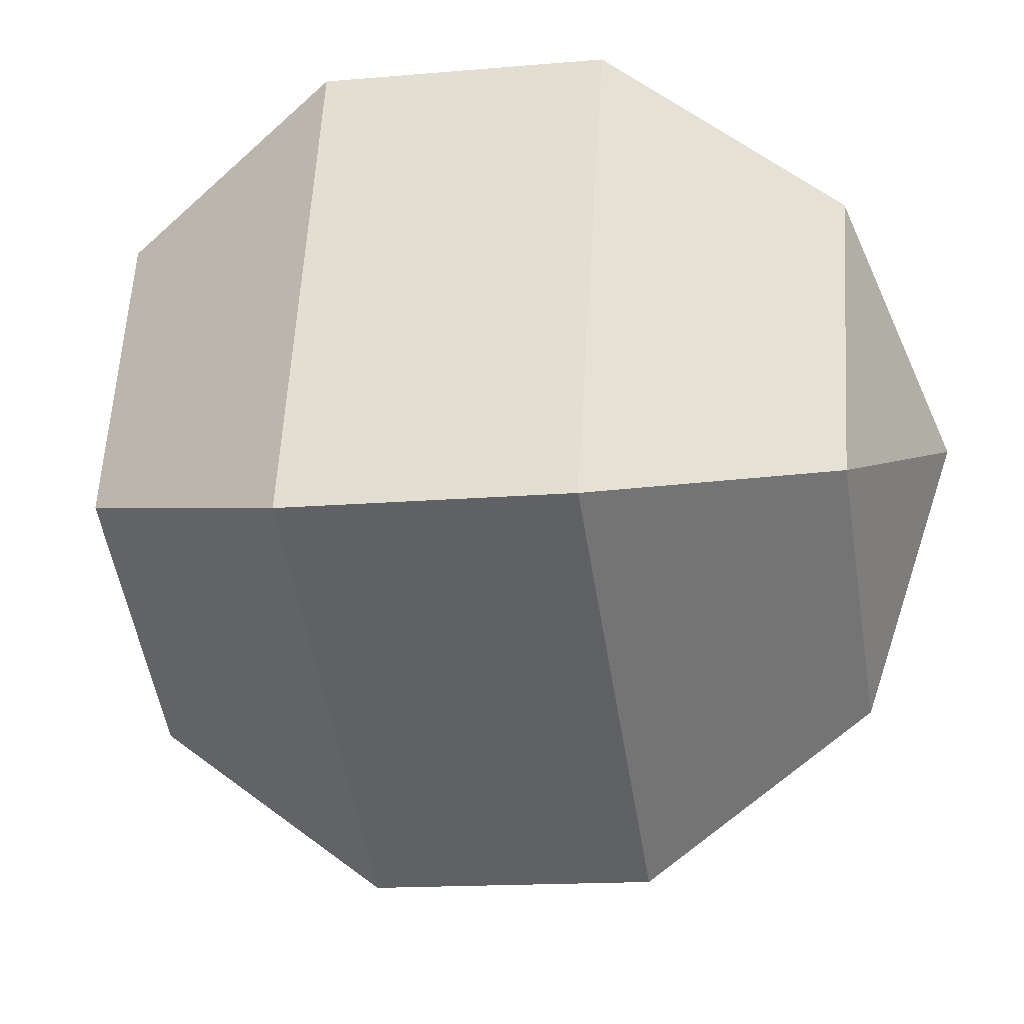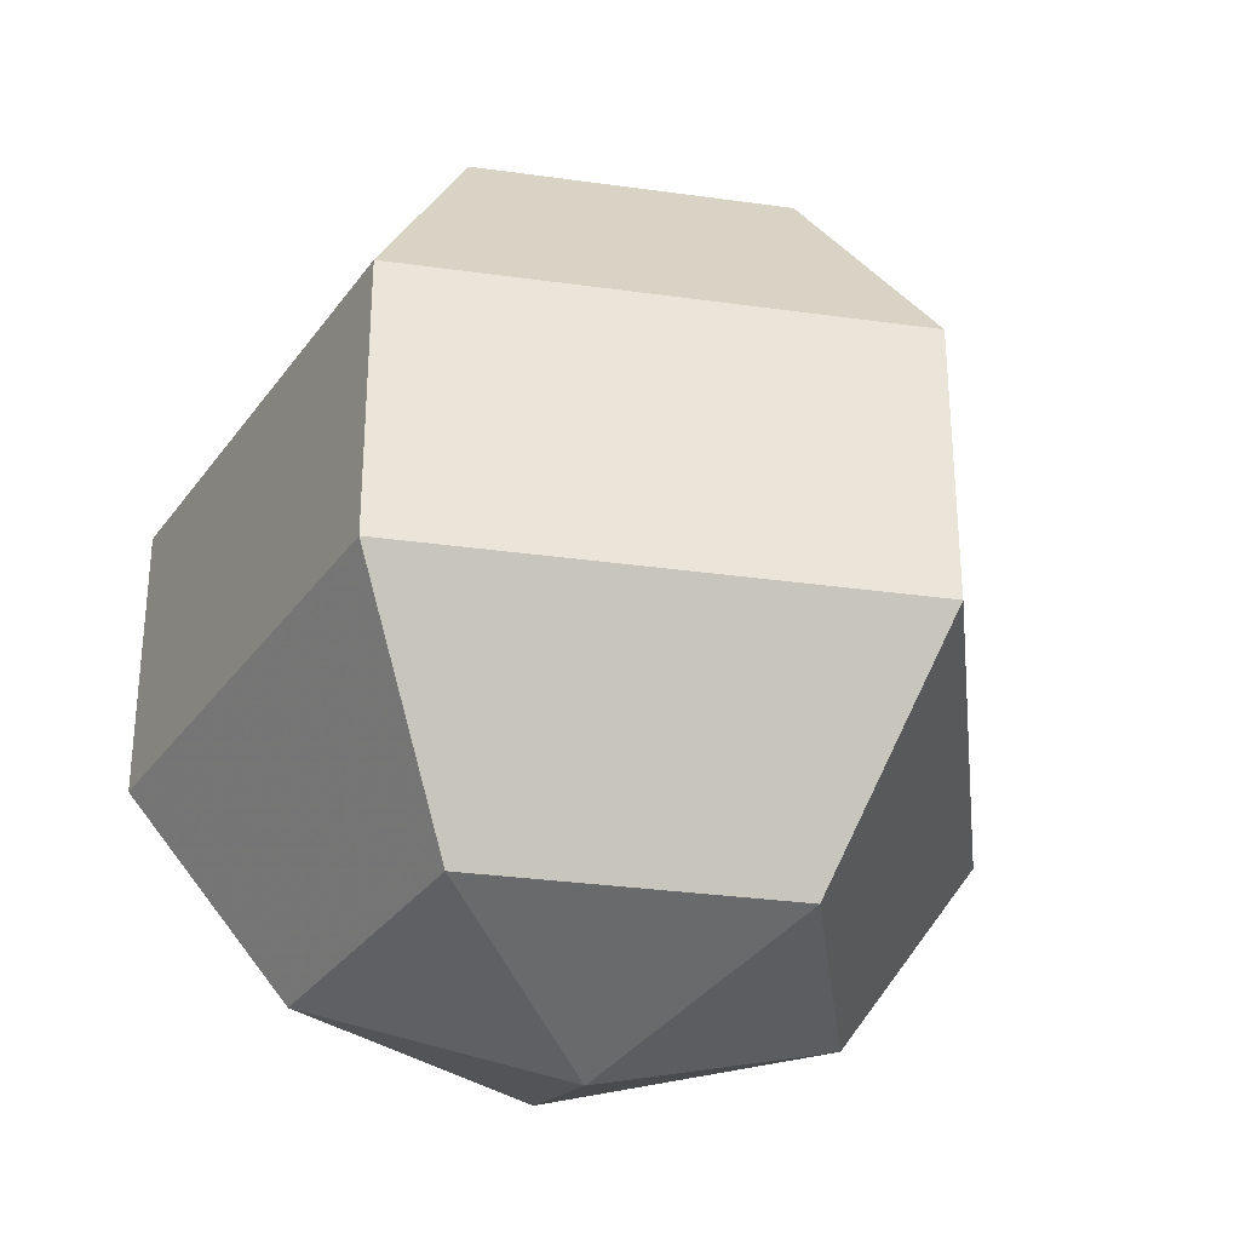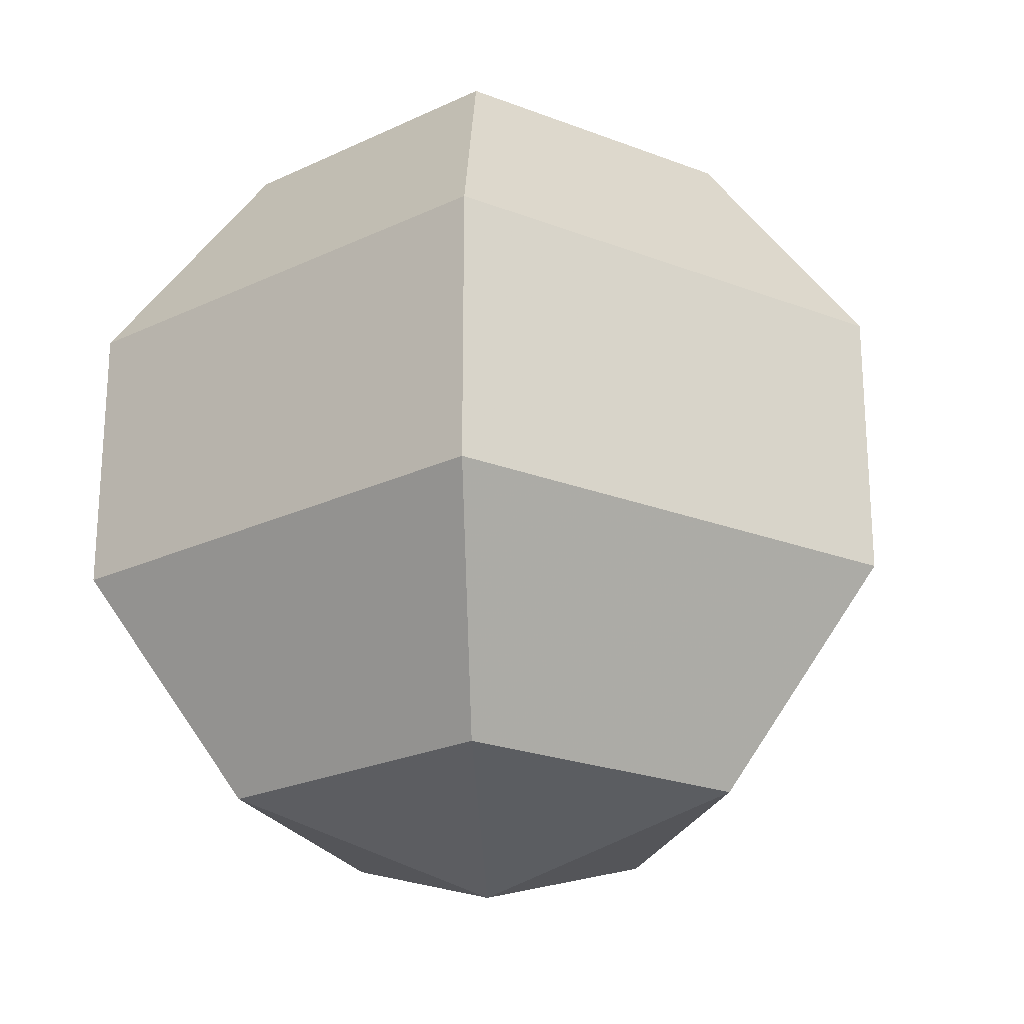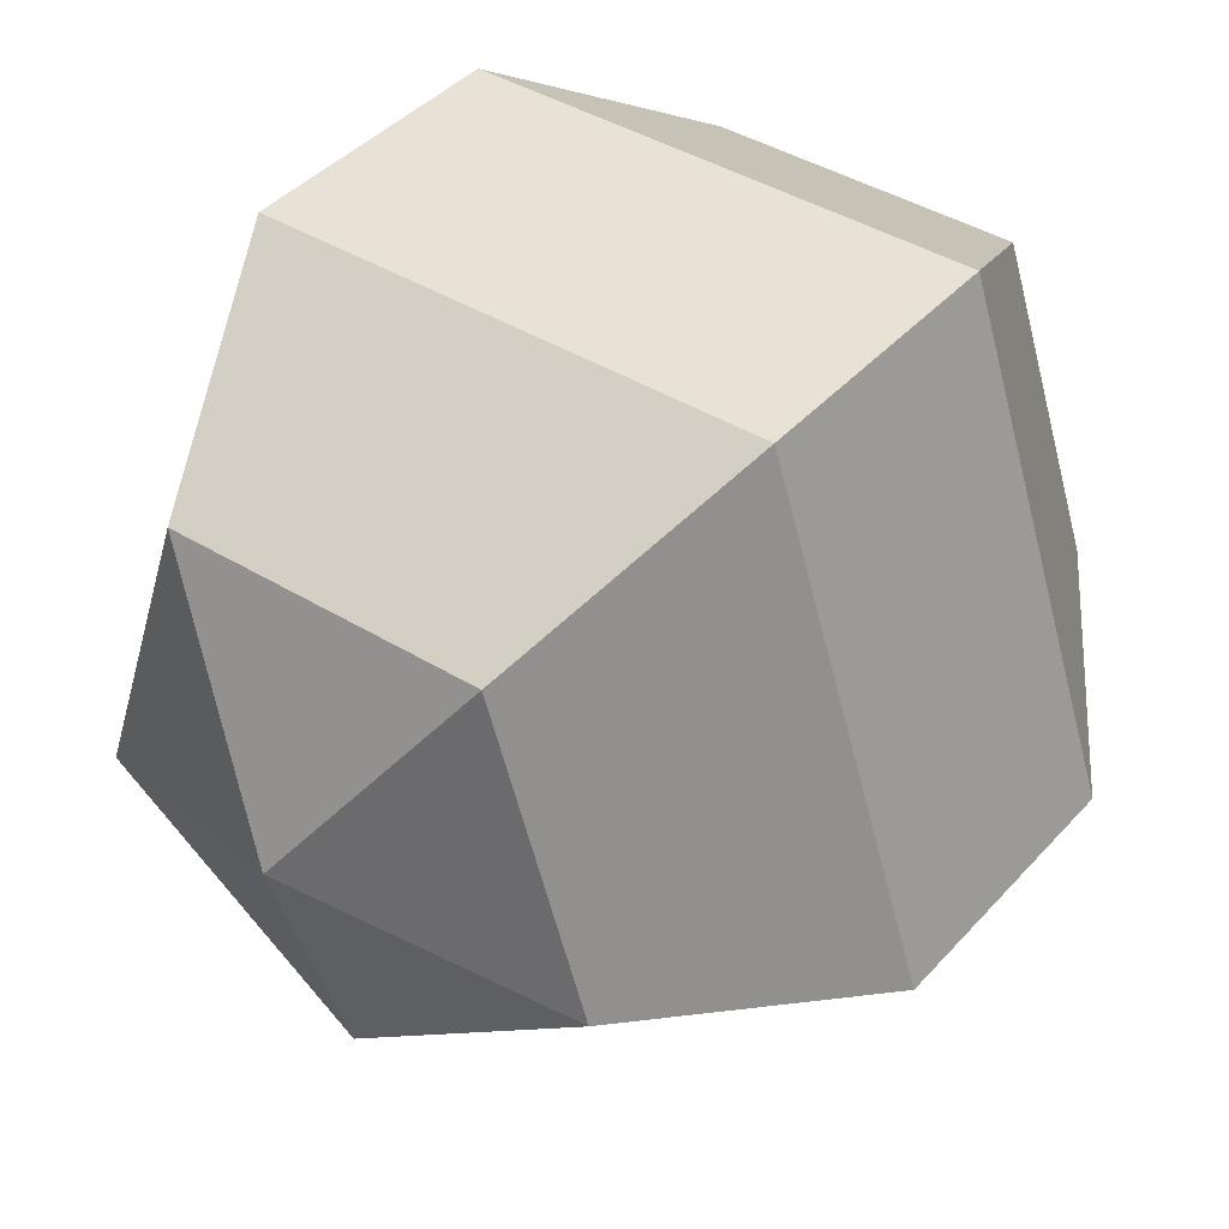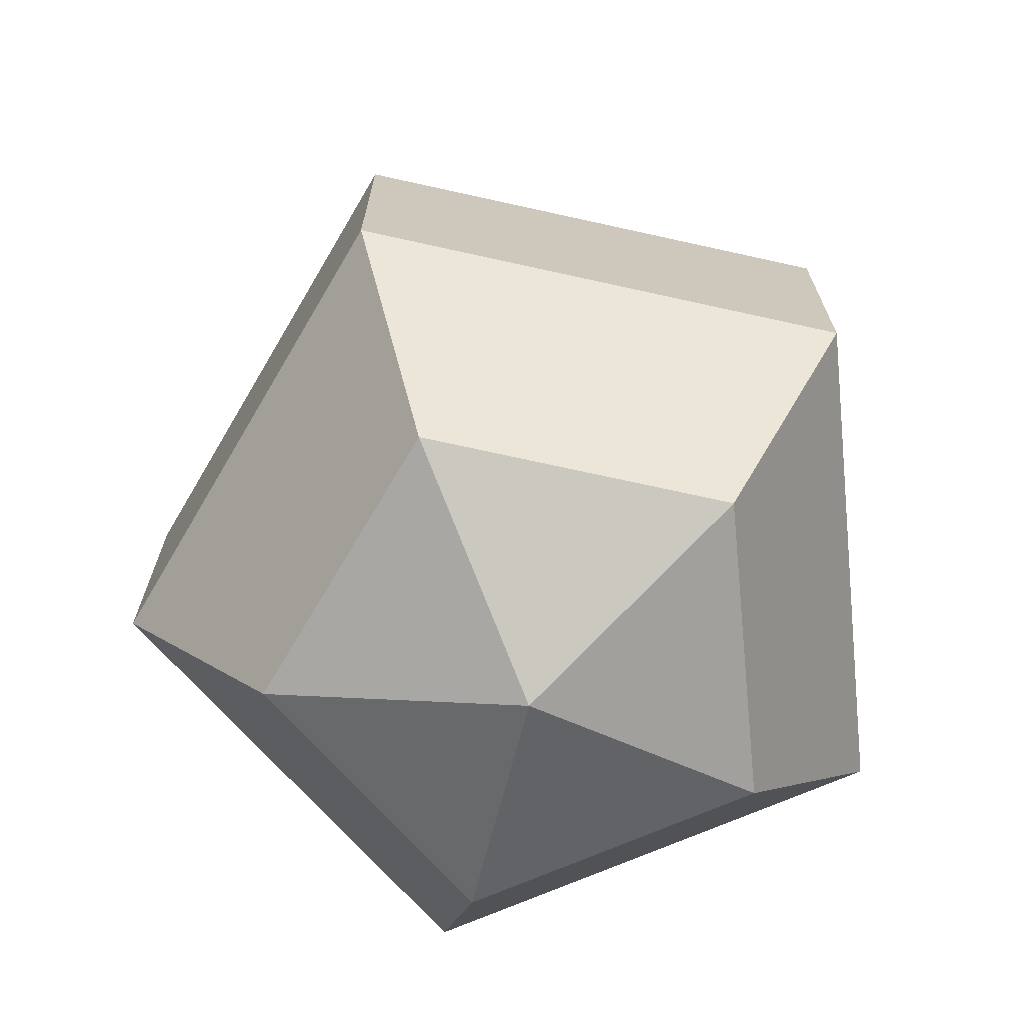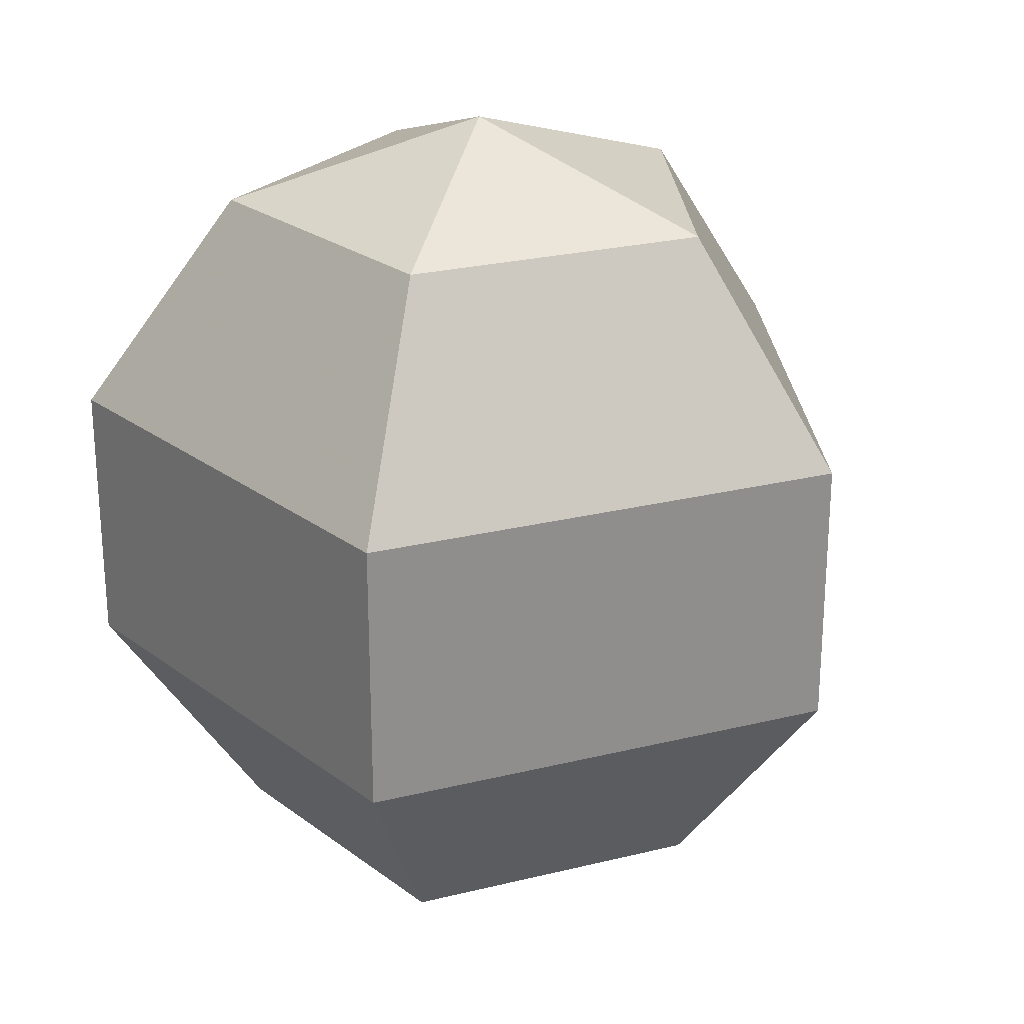
<metadata>
{"format":"obj","ext":"obj","renderer":"f3d","projection":"perspective","resolution":1024,"background":"white","views":[{"elev":-14.3,"azim":101.1,"up":"+Z"},{"elev":-31.1,"azim":132.7,"up":"+Y"},{"elev":-23.1,"azim":38.8,"up":"+Y"},{"elev":40.4,"azim":37.2,"up":"+Z"},{"elev":-70.5,"azim":-156.5,"up":"+Y"},{"elev":24.9,"azim":122.1,"up":"+Y"}]}
</metadata>
<code>
o Sphere
v 0 0.809 -0.5878
v 0 0.309 -0.9511
v 0 -0.309 -0.9511
v 0 -0.809 -0.5878
v 0.559 0.809 -0.1816
v 0.9045 0.309 -0.2939
v 0.9045 -0.309 -0.2939
v 0.559 -0.809 -0.1816
v 0.3455 0.809 0.4755
v 0.559 0.309 0.7694
v 0.559 -0.309 0.7694
v 0.3455 -0.809 0.4755
v 0 1 0
v -0.3455 0.809 0.4755
v -0.559 0.309 0.7694
v -0.559 -0.309 0.7694
v -0.3455 -0.809 0.4755
v -0.559 0.809 -0.1816
v -0.9045 0.309 -0.2939
v -0.9045 -0.309 -0.2939
v -0.559 -0.809 -0.1816
v 0 -1 0
f 1 13 5
f 4 3 7 8
f 2 1 5 6
f 22 4 8
f 3 2 6 7
f 22 8 12
f 7 6 10 11
f 5 13 9
f 8 7 11 12
f 6 5 9 10
f 22 12 17
f 11 10 15 16
f 9 13 14
f 12 11 16 17
f 10 9 14 15
f 22 17 21
f 16 15 19 20
f 14 13 18
f 17 16 20 21
f 15 14 18 19
f 22 21 4
f 20 19 2 3
f 18 13 1
f 21 20 3 4
f 19 18 1 2

</code>
